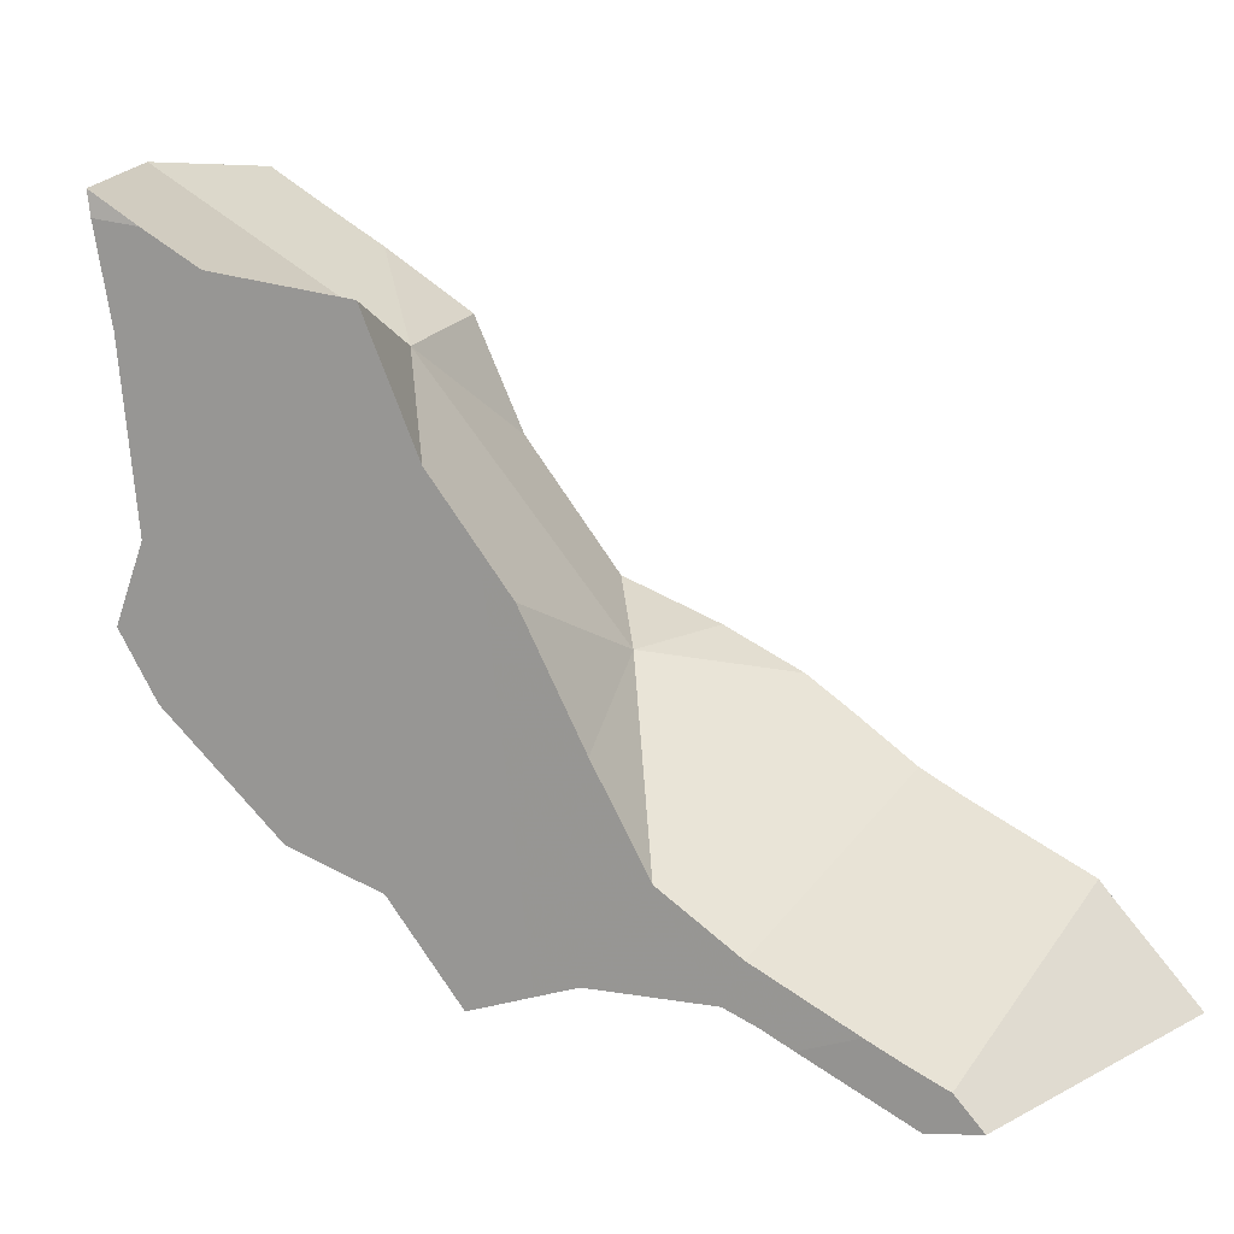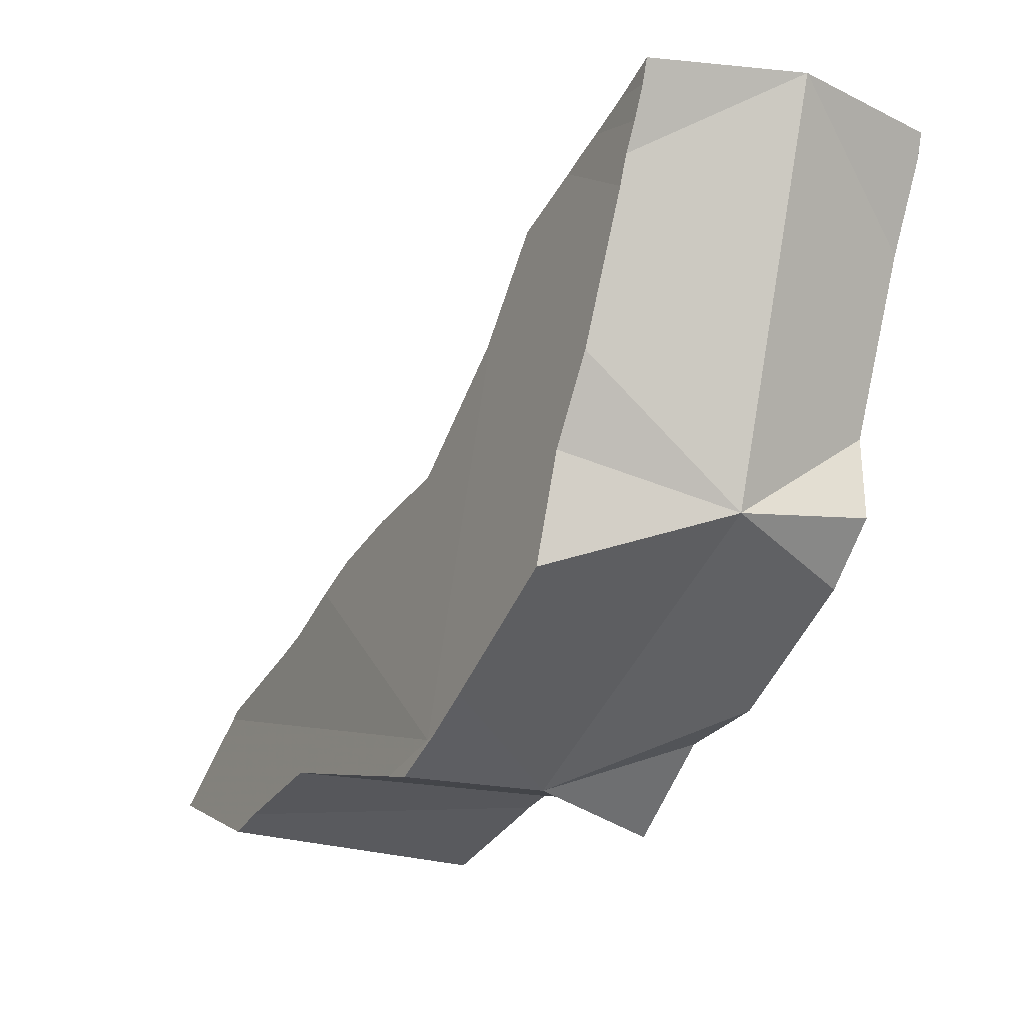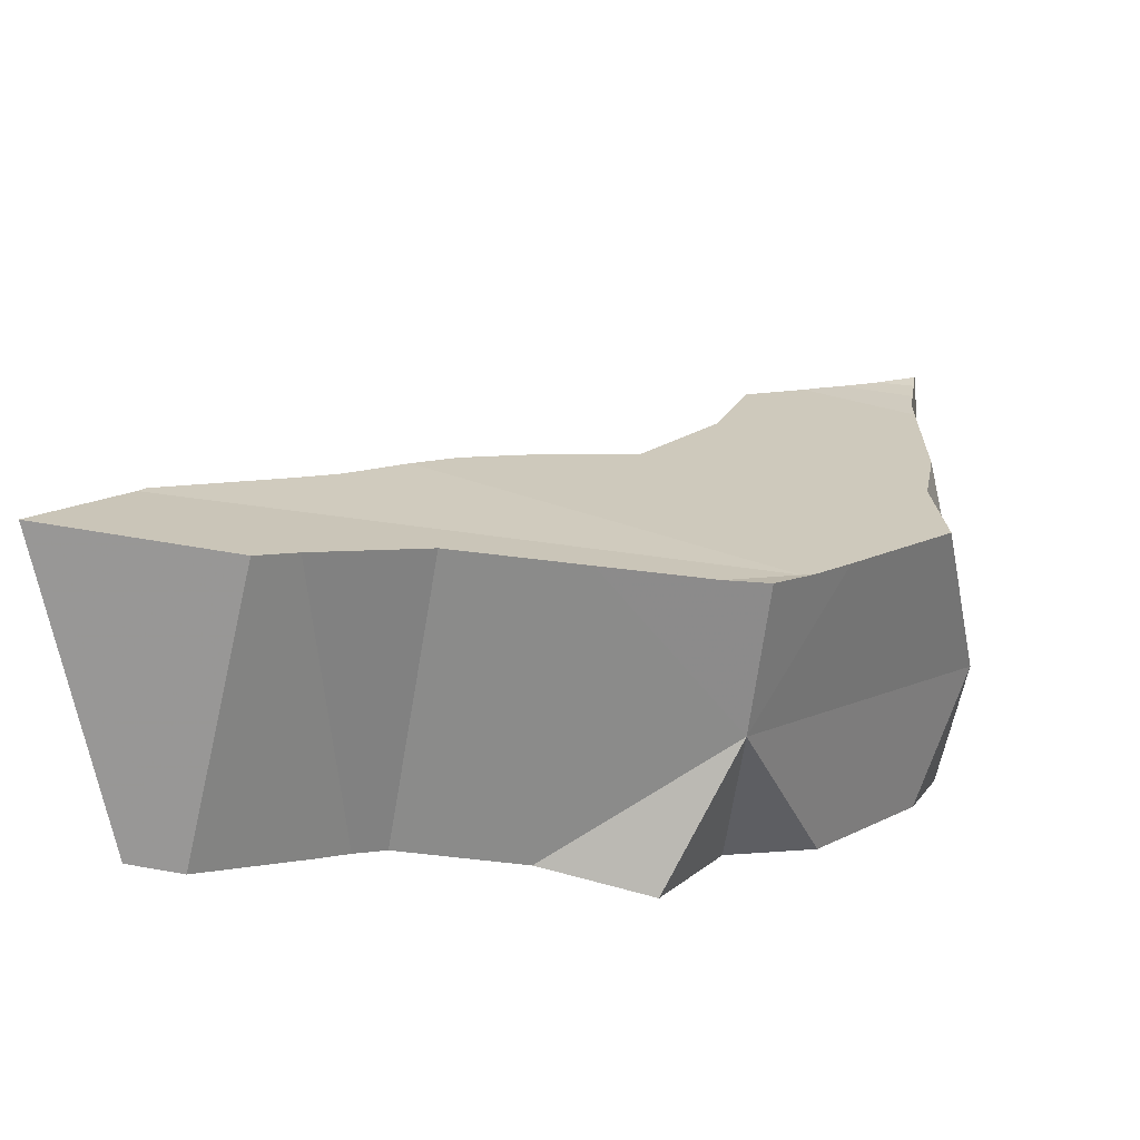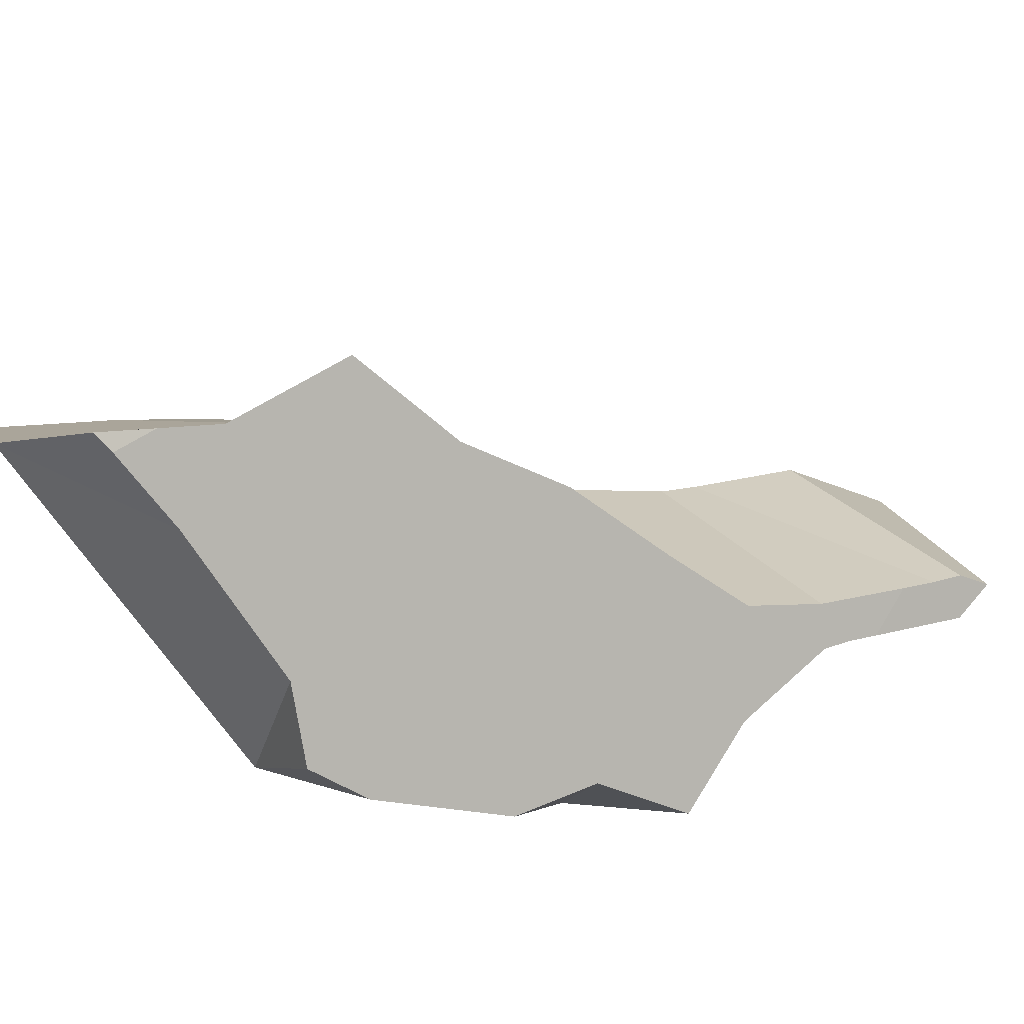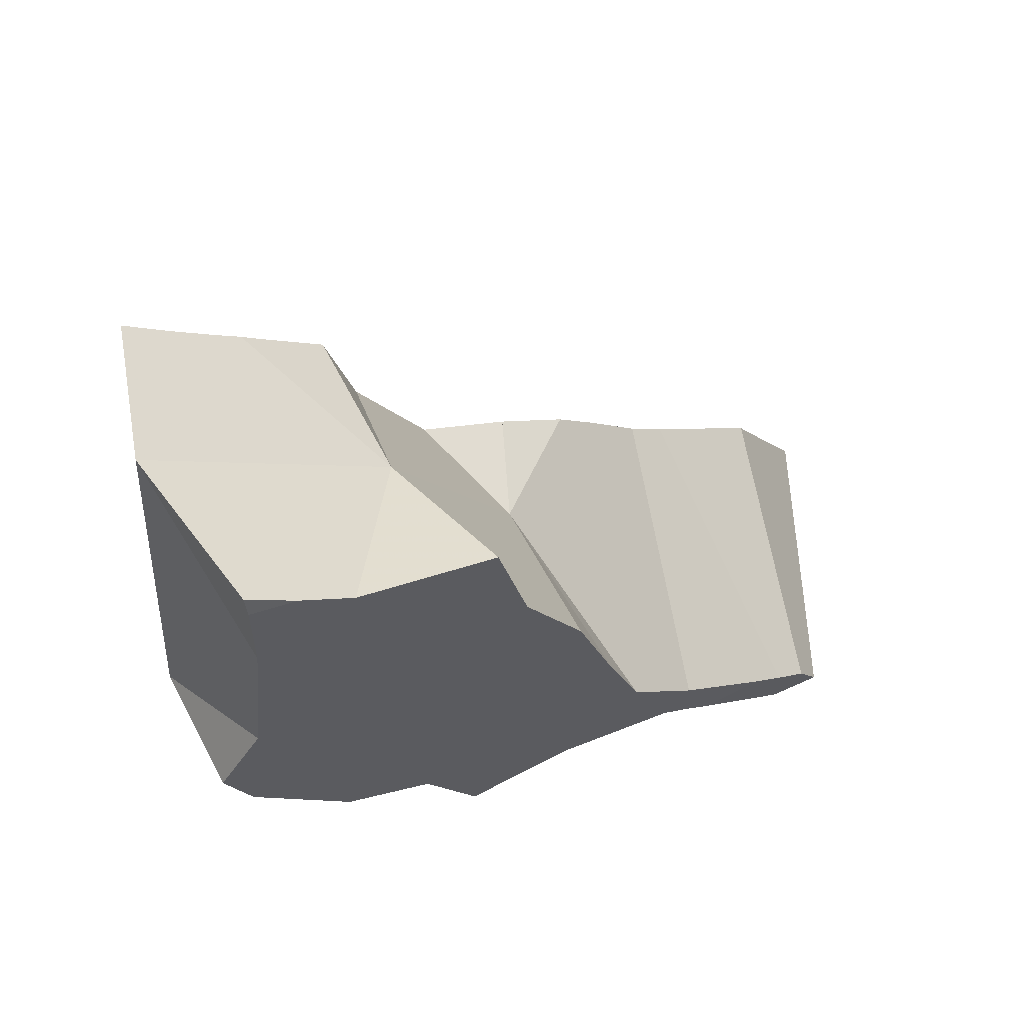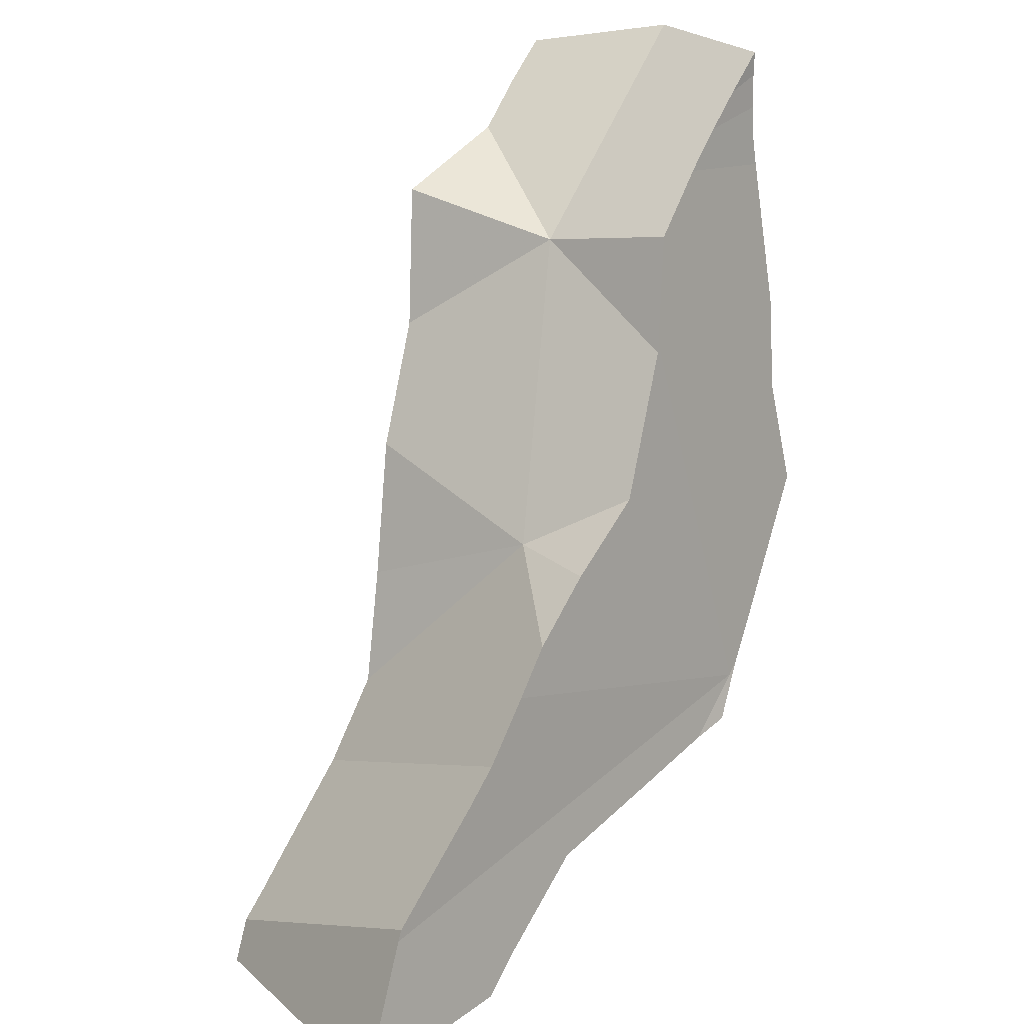
<metadata>
{"format":"obj","ext":"obj","renderer":"f3d","projection":"perspective","resolution":1024,"background":"white","views":[{"elev":2.0,"azim":-125.1,"up":"+Y"},{"elev":-0.5,"azim":95.7,"up":"+Y"},{"elev":-56.7,"azim":21.5,"up":"+Y"},{"elev":-75.8,"azim":-142.7,"up":"+Z"},{"elev":50.6,"azim":-174.3,"up":"+Y"},{"elev":29.0,"azim":-20.6,"up":"+Y"}]}
</metadata>
<code>
v -0.4217 -0.217 -0.05658
v -0.4187 -0.2113 -0.0601
v -0.4141 -0.2081 -0.06391
v -0.4139 -0.2176 -0.06127
v -0.4134 -0.2062 -0.005679
v -0.4092 -0.2043 -0.06808
v -0.4038 -0.188 -0.01668
v -0.403 -0.1864 -0.01751
v -0.4002 -0.2071 -0.07289
v -0.3962 -0.1943 -0.07866
v -0.3961 -0.204 -0.07619
v -0.3918 -0.2013 -0.07952
v -0.3865 -0.1746 -0.02994
v -0.3863 -0.184 -0.08738
v -0.3862 -0.2081 -0.02127
v -0.3815 -0.1661 -0.09499
v -0.3812 -0.1704 -0.03401
v -0.381 -0.2042 -0.0255
v -0.3764 -0.1444 -0.1038
v -0.3736 -0.1998 -0.09106
v -0.3736 -0.1624 -0.04034
v -0.3731 -0.1369 -0.1078
v -0.368 -0.1254 -0.1139
v -0.3678 -0.1564 -0.04536
v -0.367 -0.2018 -0.09459
v -0.3661 -0.1948 -0.03711
v -0.3644 -0.1031 -0.1219
v -0.3642 -0.1024 -0.1222
v -0.3636 -0.1865 -0.04106
v -0.361 -0.1524 -0.07268
v -0.3585 -0.1714 -0.0474
v -0.3584 -0.169 -0.04799
v -0.3577 -0.1491 -0.05344
v -0.357 -0.2047 -0.1
v -0.3495 -0.1877 -0.1091
v -0.3473 -0.1933 -0.04874
v -0.3448 -0.1073 -0.1017
v -0.3445 -0.1416 -0.06337
v -0.3443 -0.09759 -0.1357
v -0.337 -0.1947 -0.08398
v -0.337 -0.09125 -0.1419
v -0.3368 -0.1809 -0.1187
v -0.3348 -0.1198 -0.07486
v -0.3344 -0.118 -0.07551
v -0.3316 -0.192 -0.05851
v -0.3311 -0.101 -0.08189
v -0.3305 -0.08975 -0.1463
v -0.3302 -0.08553 -0.1468
v -0.3299 -0.1057 -0.1425
v -0.3293 -0.1114 -0.1414
v -0.3266 -0.136 -0.1366
v -0.325 -0.1914 -0.06212
v -0.3233 -0.1603 -0.1324
v -0.3225 -0.0926 -0.08939
v -0.322 -0.1867 -0.06557
v -0.3218 -0.185 -0.06637
v -0.3209 -0.1851 -0.06679
v -0.32 -0.09028 -0.09139
v -0.3199 -0.1488 -0.1375
v -0.3199 -0.1835 -0.06795
v -0.3165 -0.0872 -0.09426
v -0.3155 -0.177 -0.07233
v -0.3116 -0.07877 -0.128
v -0.3108 -0.08235 -0.09863
v -0.3074 -0.1481 -0.1176
v -0.3058 -0.09192 -0.09976
v -0.3055 -0.08681 -0.1011
v -0.3055 -0.09703 -0.09884
v -0.305 -0.08124 -0.1024
v -0.3047 -0.07714 -0.103
v -0.3046 -0.1381 -0.08895
v -0.3036 -0.1226 -0.09351
v -0.3018 -0.1564 -0.08604
f 2 4 1
f 1 8 2
f 5 1 4
f 5 7 1
f 1 7 8
f 3 9 2
f 2 13 3
f 9 4 2
f 2 8 13
f 9 3 6
f 6 3 17
f 3 13 17
f 5 4 15
f 4 9 18
f 15 4 18
f 5 26 7
f 15 18 5
f 5 18 26
f 9 6 11
f 6 10 12
f 6 17 10
f 12 11 6
f 7 29 8
f 26 29 7
f 8 29 13
f 18 9 11
f 14 12 10
f 14 10 30
f 10 17 21
f 10 21 24
f 10 24 30
f 12 26 11
f 11 26 18
f 30 12 14
f 29 26 12
f 31 29 12
f 30 31 12
f 17 13 31
f 29 31 13
f 17 32 21
f 17 31 32
f 21 32 24
f 30 24 33
f 24 32 33
f 32 31 30
f 33 32 30
f 12 14 20
f 30 14 12
f 40 12 20
f 29 12 26
f 36 26 12
f 29 31 12
f 31 30 12
f 36 12 40
f 25 14 16
f 30 16 14
f 25 20 14
f 25 16 19
f 19 16 30
f 25 19 22
f 37 22 19
f 37 19 30
f 40 20 25
f 37 23 22
f 22 23 51
f 35 25 22
f 42 35 22
f 42 22 53
f 51 59 22
f 53 22 59
f 27 23 37
f 23 27 50
f 50 51 23
f 34 25 35
f 40 25 34
f 29 26 36
f 28 27 37
f 28 49 27
f 27 49 50
f 37 39 28
f 39 49 28
f 29 56 31
f 36 45 29
f 45 56 29
f 30 31 32
f 30 32 33
f 33 38 30
f 30 43 37
f 30 38 43
f 31 56 32
f 32 56 33
f 33 56 38
f 40 34 35
f 35 42 40
f 40 45 36
f 63 39 37
f 37 43 44
f 37 44 46
f 37 46 54
f 37 54 58
f 37 58 61
f 37 61 64
f 37 70 63
f 37 64 70
f 38 56 43
f 47 39 41
f 63 41 39
f 47 49 39
f 40 42 65
f 40 52 45
f 55 52 40
f 57 55 40
f 60 57 40
f 62 60 40
f 62 40 73
f 73 40 65
f 47 41 48
f 63 48 41
f 42 53 65
f 43 56 44
f 72 46 44
f 62 44 56
f 73 44 62
f 71 72 44
f 73 71 44
f 45 52 55
f 45 55 56
f 68 54 46
f 72 68 46
f 63 47 48
f 63 49 47
f 50 49 63
f 65 51 50
f 65 50 63
f 59 51 65
f 65 53 59
f 54 66 58
f 68 66 54
f 57 56 55
f 57 60 56
f 60 62 56
f 58 67 61
f 66 67 58
f 61 67 64
f 63 72 65
f 63 67 66
f 63 66 68
f 63 69 67
f 63 68 72
f 63 70 69
f 67 69 64
f 69 70 64
f 65 72 71
f 71 73 65

</code>
